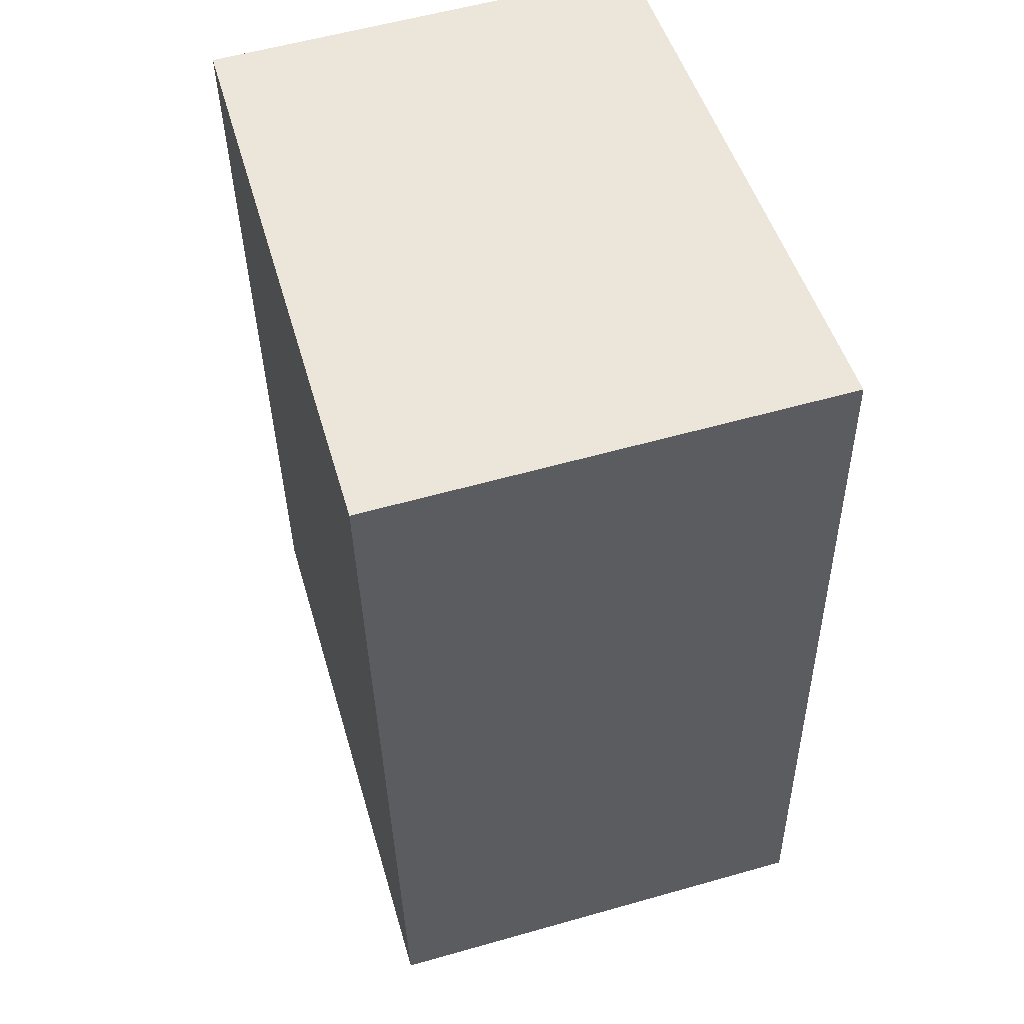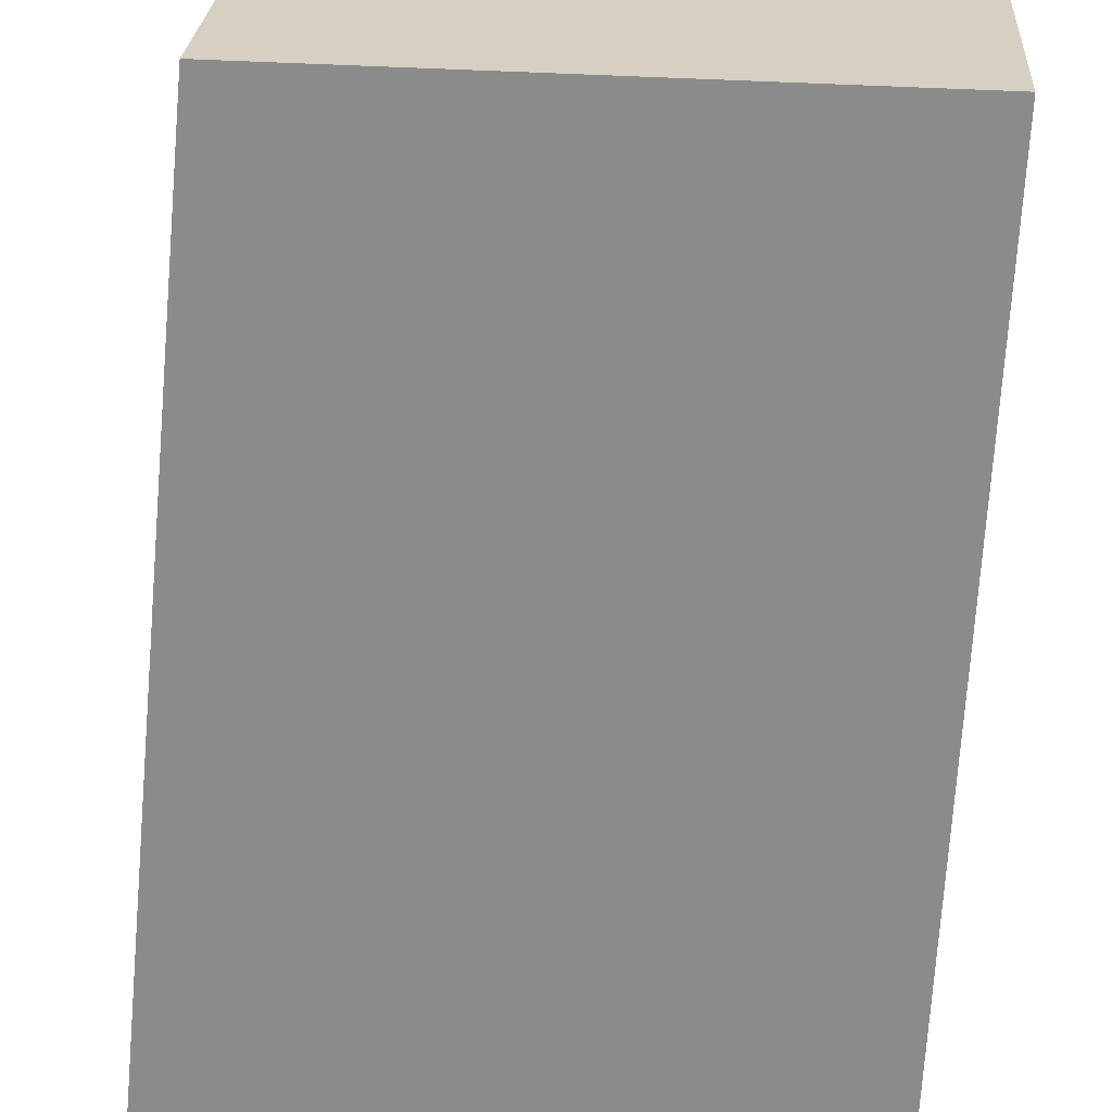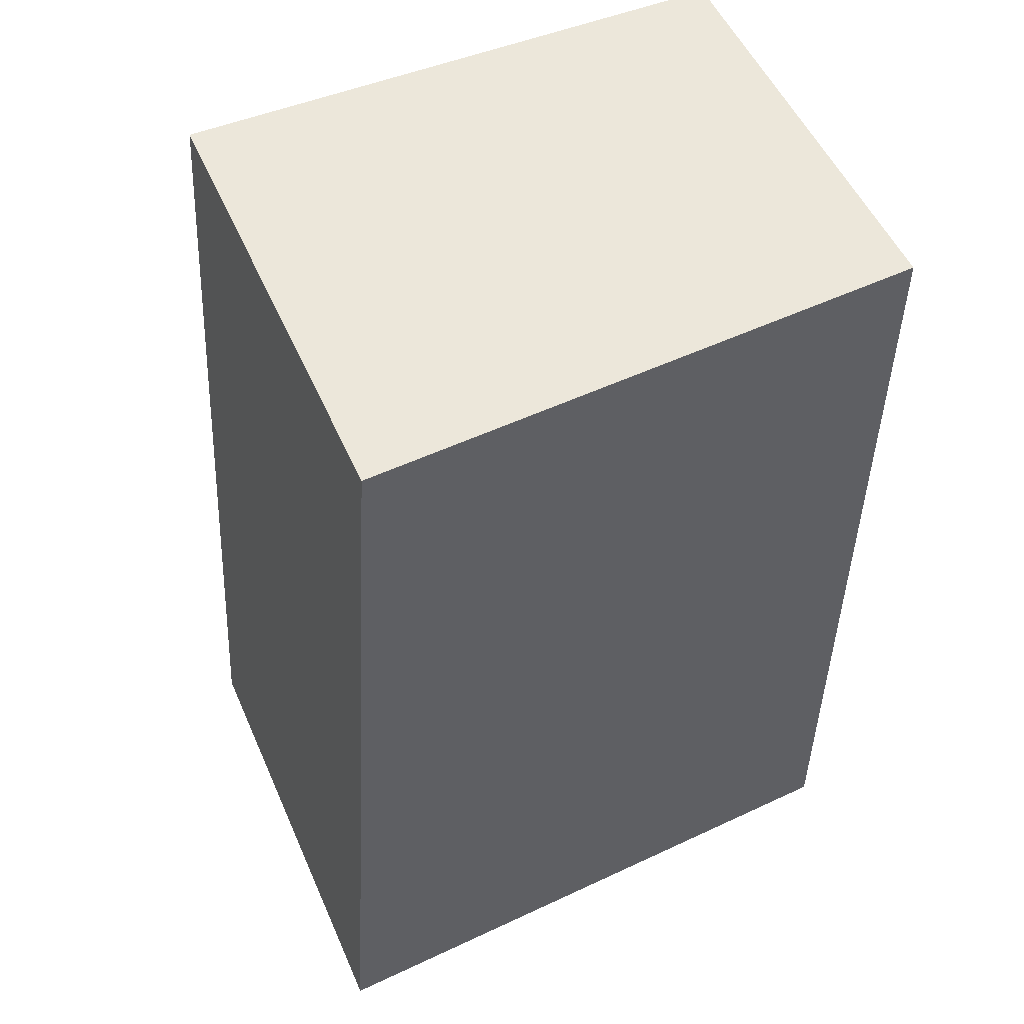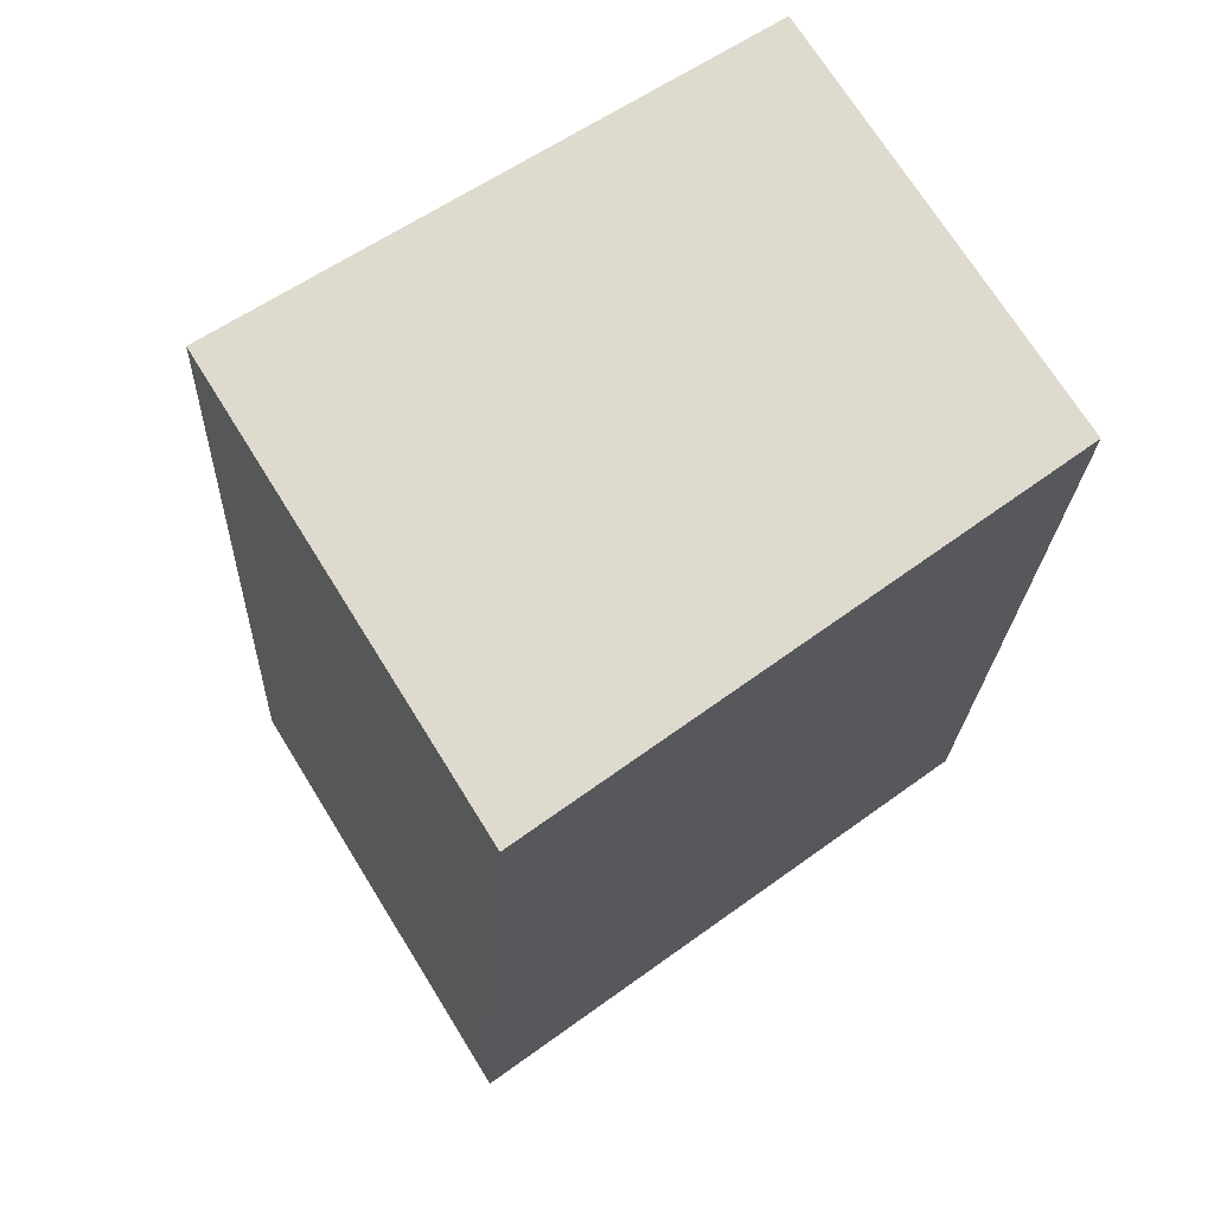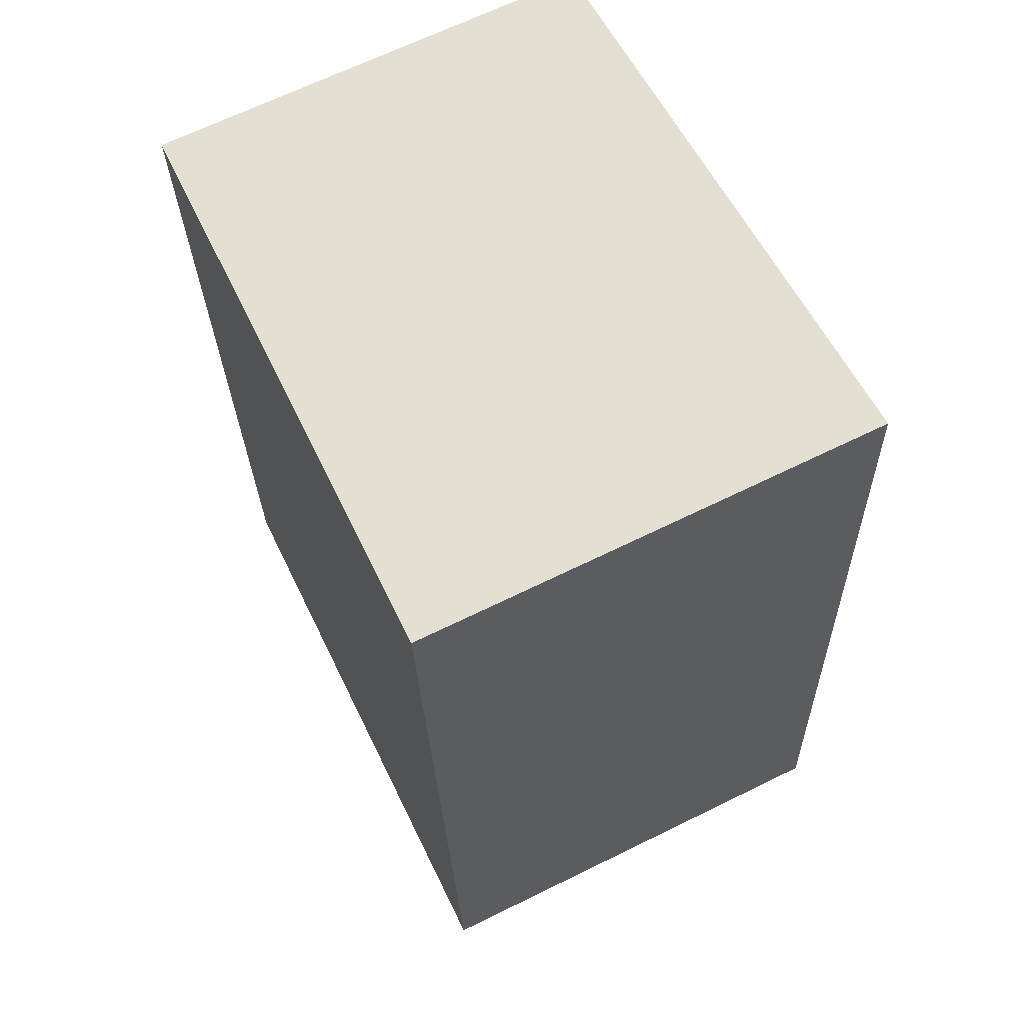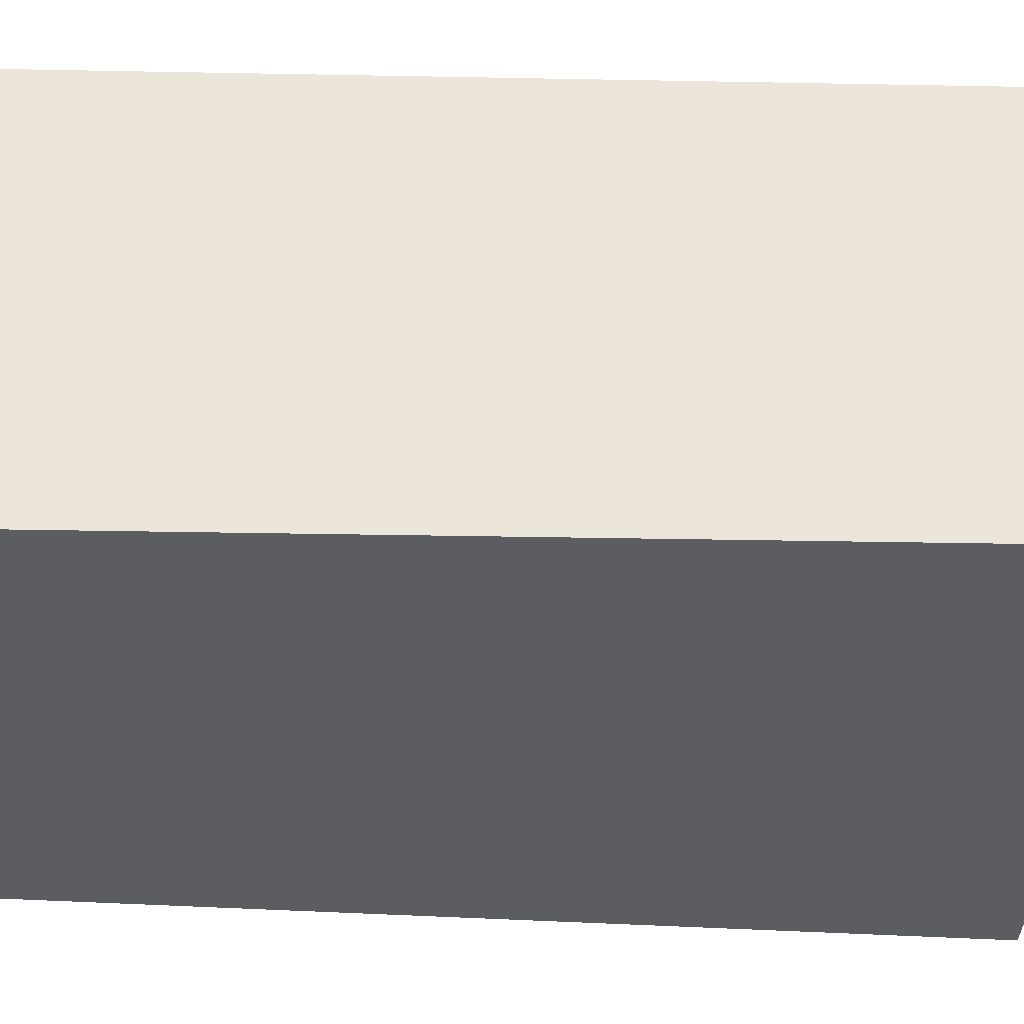
<metadata>
{"format":"obj","ext":"obj","renderer":"f3d","projection":"perspective","resolution":1024,"background":"white","views":[{"elev":57.6,"azim":70.0,"up":"+Y"},{"elev":-63.9,"azim":177.7,"up":"+Z"},{"elev":52.0,"azim":153.1,"up":"+Y"},{"elev":71.2,"azim":144.6,"up":"+Y"},{"elev":67.1,"azim":60.2,"up":"+Y"},{"elev":-36.1,"azim":-91.4,"up":"+Z"}]}
</metadata>
<code>
v -4.396 70 32.71
v -4.396 -0.001 32.71
v 32.71 70 1.421e-14
v -2.338 32.78 1.421e-14
v -2.338 68.07 1.421e-14
v -2.338 70 1.421e-14
v 32.75 -0.001 7.105e-15
v -2.338 -0.001 1.421e-14
v 39.65 69.22 1.421e-14
v 39.6 70 1.421e-14
v 43.93 1.277 7.105e-15
v 43.97 0.6191 2.132e-14
v 41.1 46.24 7.105e-15
v 42.38 25.91 7.105e-15
v 43.21 12.75 1.421e-14
v 43.91 1.592 0
v 44.01 -0.001 7.105e-15
v 39.04 43.52 35.45
v 37.37 70 35.34
v 41.77 -0.001 35.62
v 43.26 -0.001 11.92
v 42.47 -0.001 24.52
v 37.45 70 34.07
v 39.14 70 7.285
f 1 4 2
f 19 1 2
f 3 6 1
f 24 3 1
f 1 5 4
f 1 6 5
f 19 23 1
f 23 24 1
f 4 8 2
f 22 2 8
f 18 19 2
f 2 20 18
f 22 20 2
f 5 6 3
f 5 3 9
f 9 3 10
f 3 24 10
f 4 5 14
f 15 8 4
f 15 4 14
f 5 9 13
f 14 5 13
f 7 8 11
f 7 21 8
f 7 11 12
f 17 7 12
f 7 17 21
f 16 11 8
f 15 16 8
f 8 21 22
f 9 10 24
f 13 9 24
f 11 21 12
f 16 21 11
f 12 21 17
f 14 13 24
f 15 14 24
f 16 15 24
f 23 21 16
f 23 16 24
f 23 19 18
f 23 18 20
f 23 20 22
f 23 22 21

</code>
